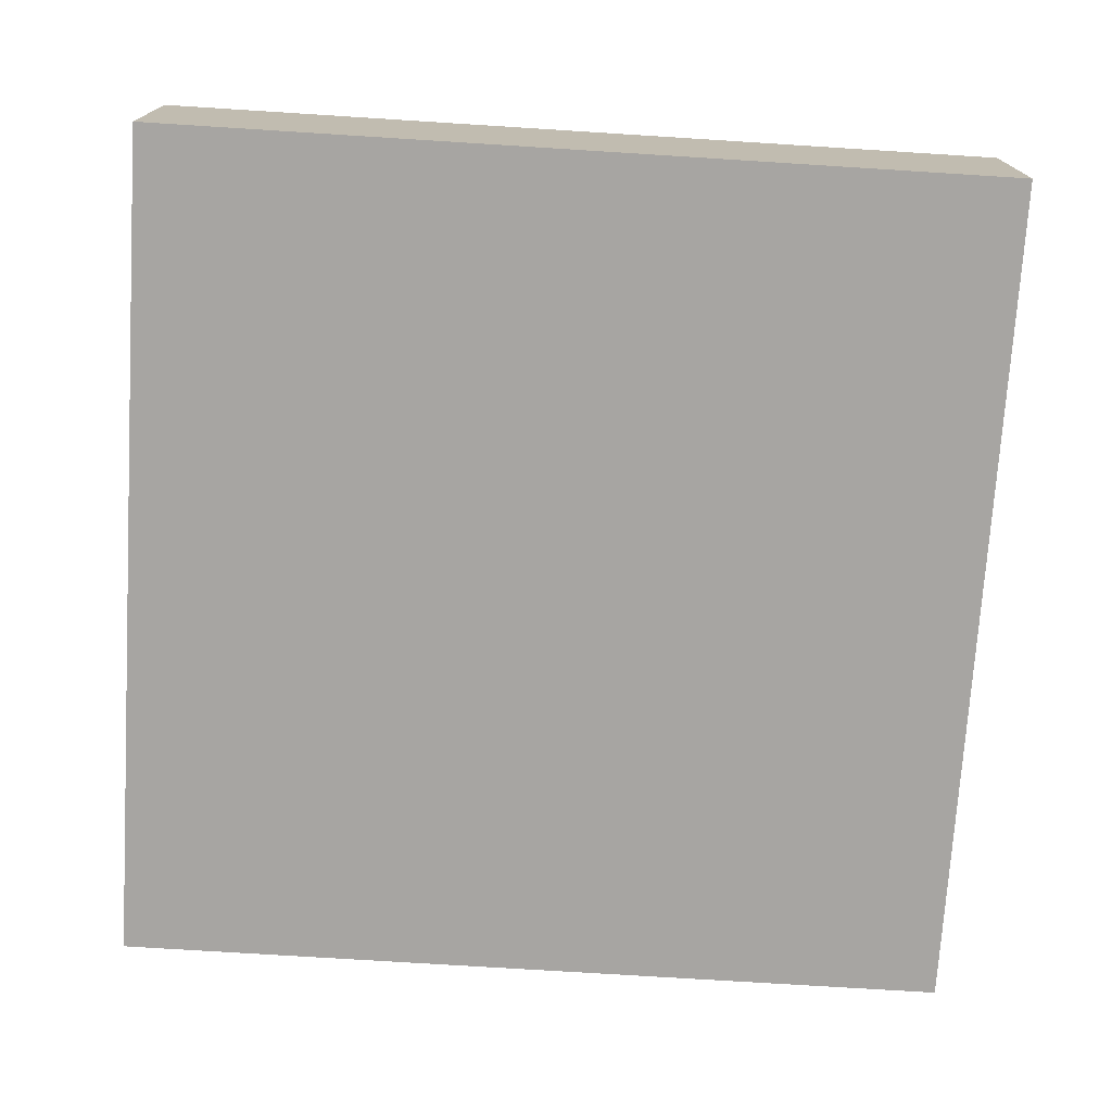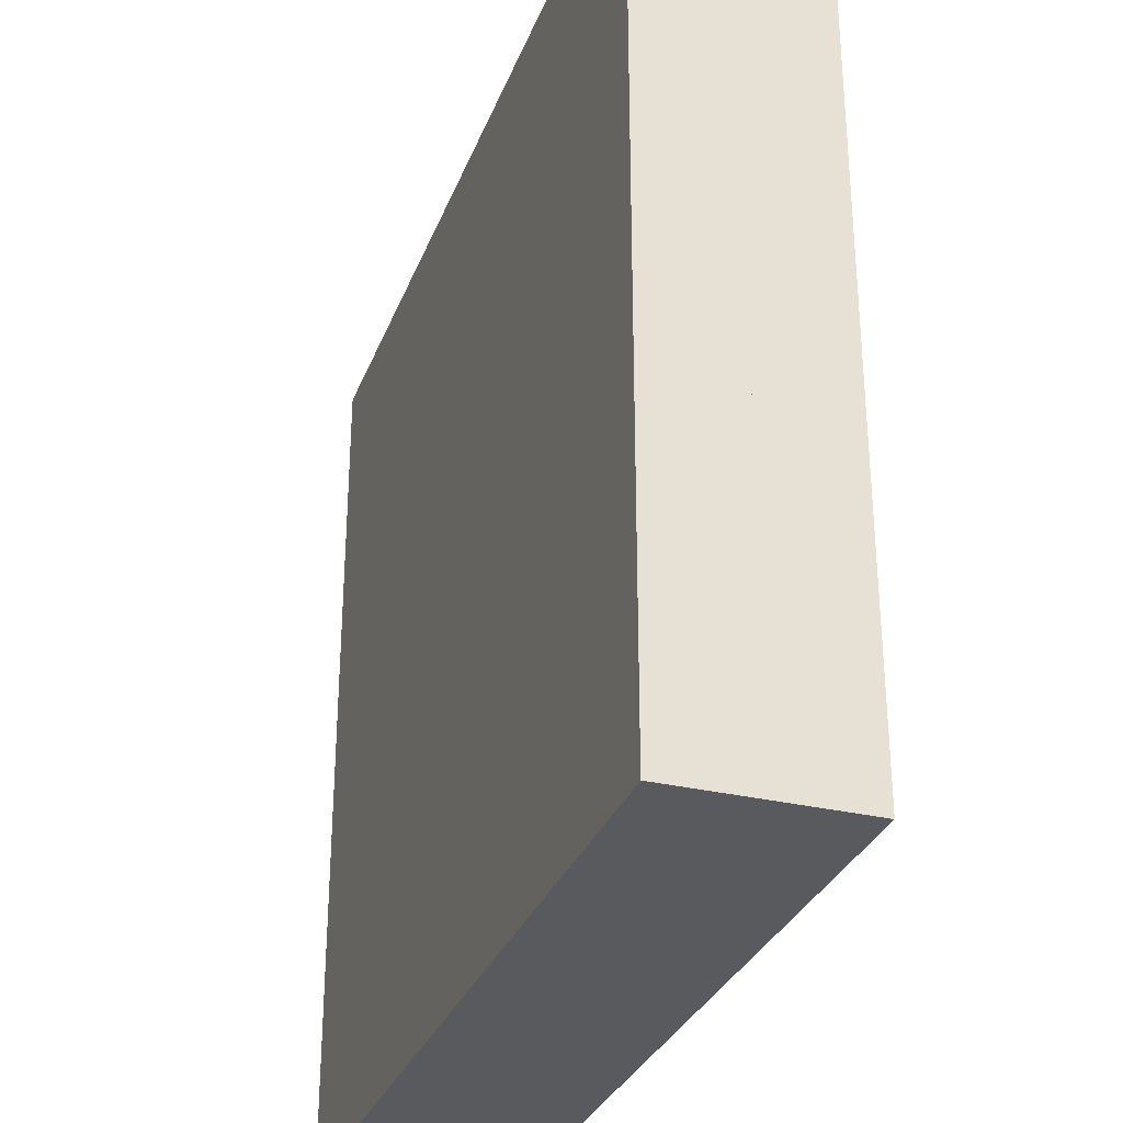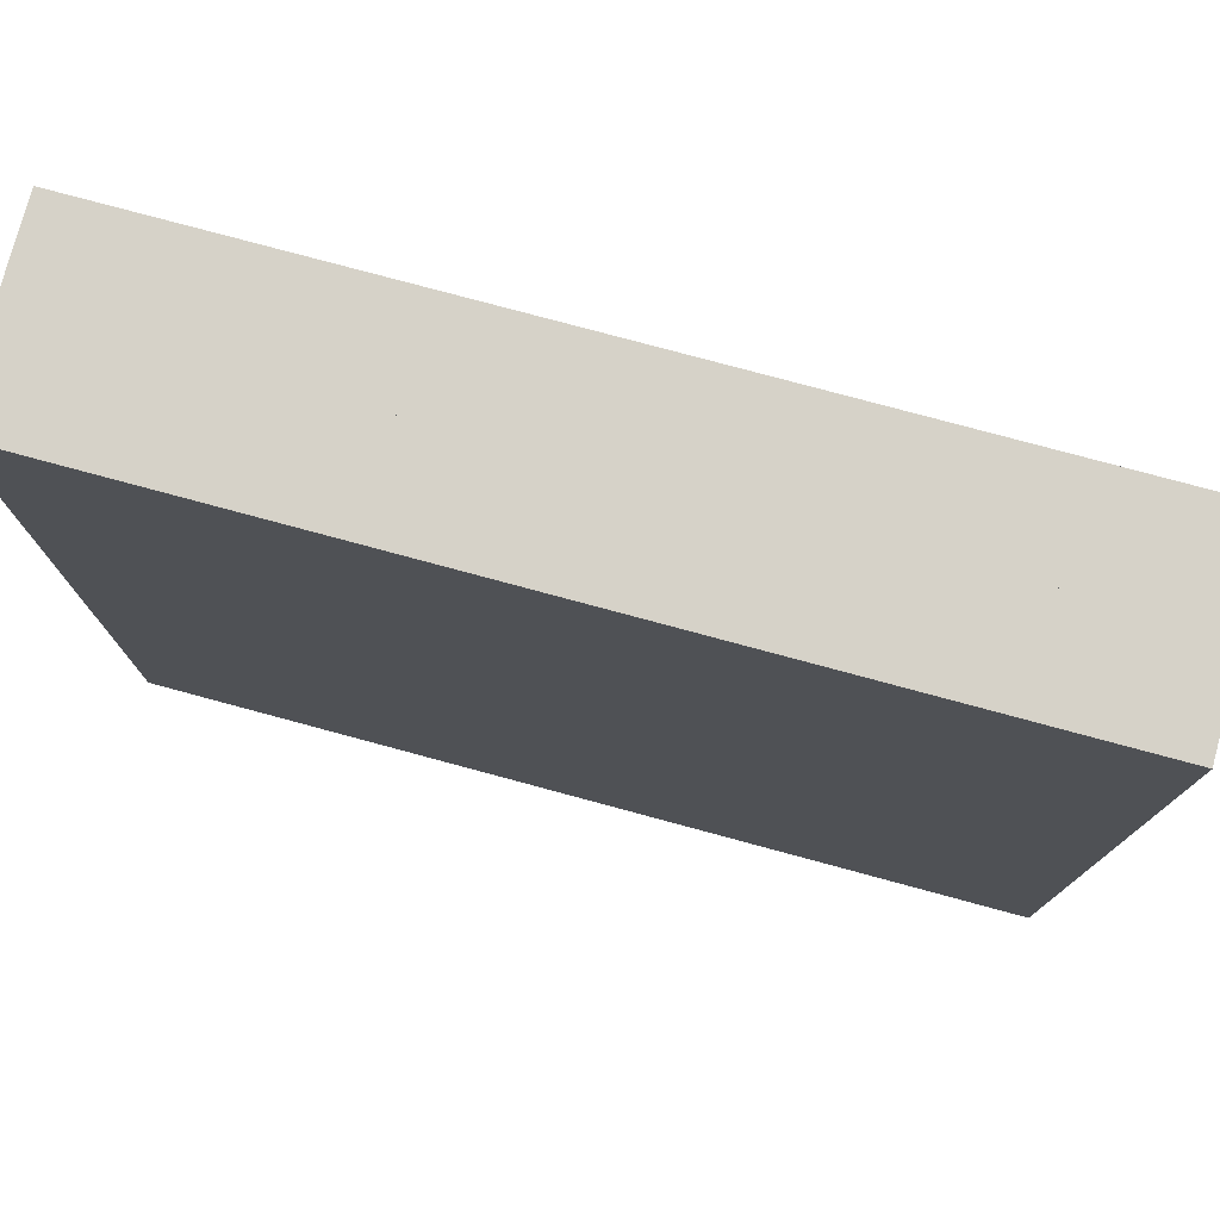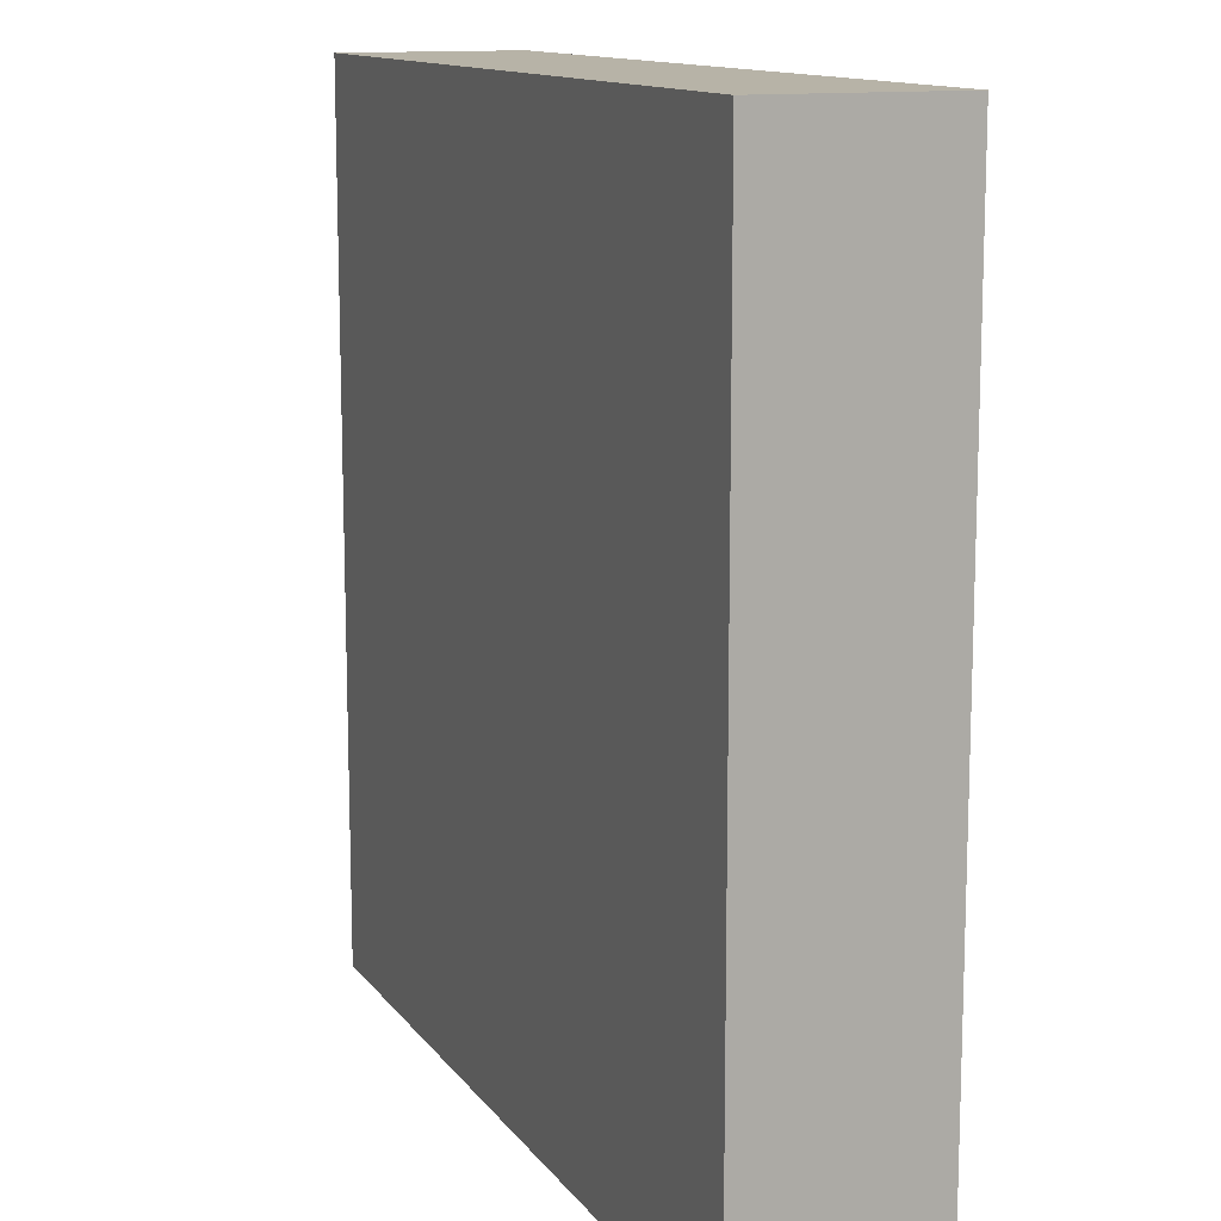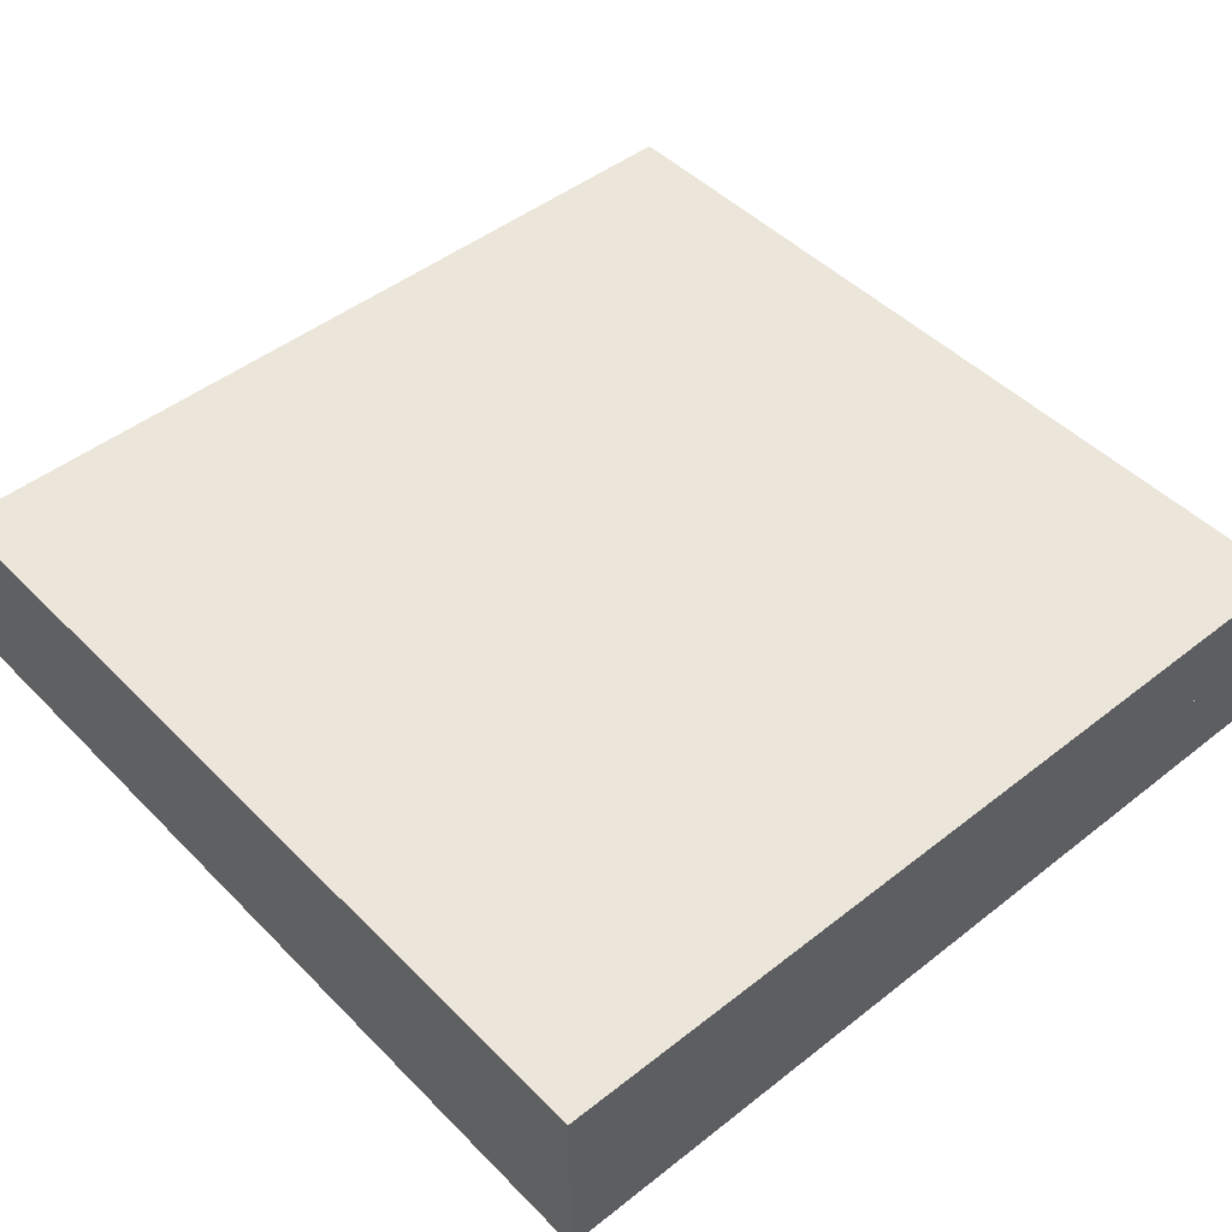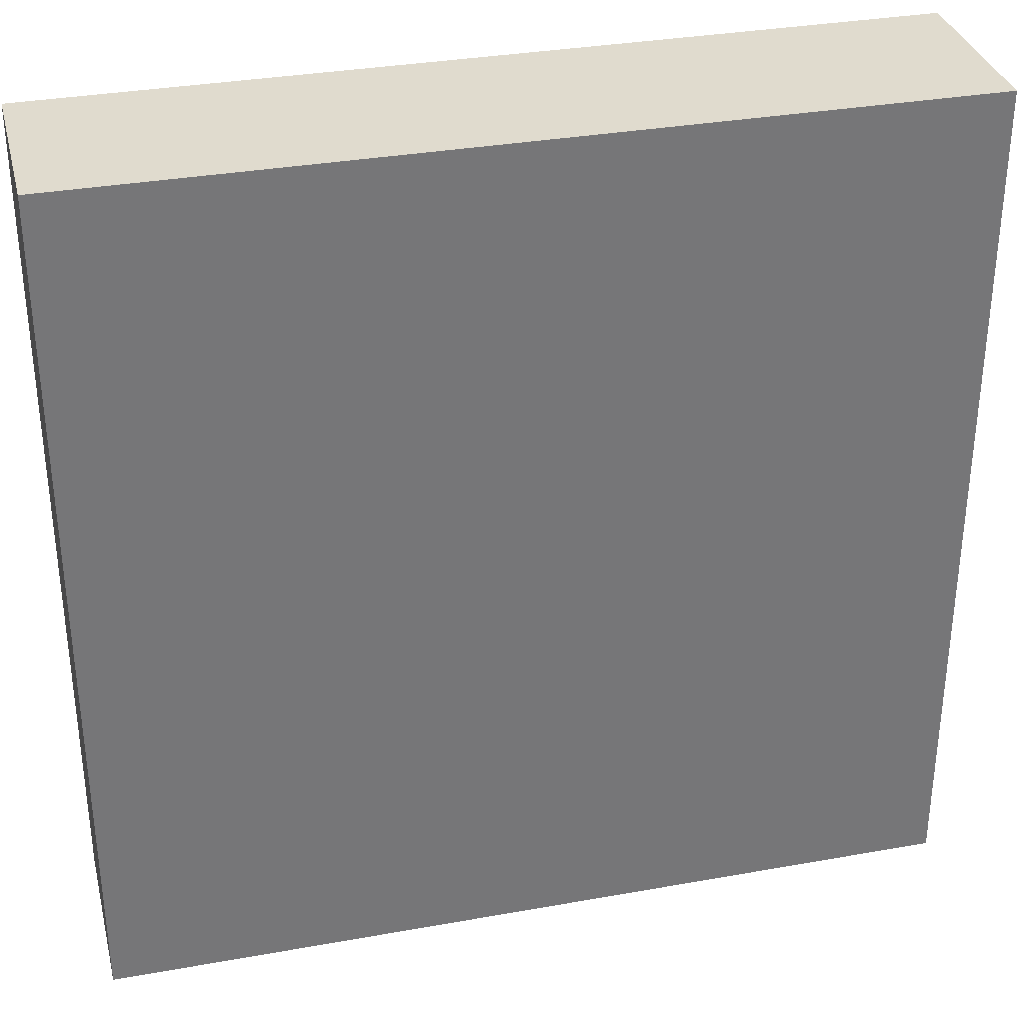
<metadata>
{"format":"obj","ext":"obj","renderer":"f3d","projection":"perspective","resolution":1024,"background":"white","views":[{"elev":-73.9,"azim":86.4,"up":"+Y"},{"elev":-31.0,"azim":71.2,"up":"+Z"},{"elev":77.6,"azim":15.1,"up":"+Z"},{"elev":12.6,"azim":-112.2,"up":"+Z"},{"elev":47.2,"azim":-41.6,"up":"+Y"},{"elev":33.4,"azim":166.2,"up":"+Z"}]}
</metadata>
<code>
g G-__555600
v -0.5 0.2125 -0.5
v 0.5 0.1062 -0.5
v -0.5 0.1062 -0.5
v 0.5 0.2125 -0.5
v 0.5 0 -0.5
v 0.5 0.1062 0.5
v 0.5 0 0.5
v -0.5 0.1062 0.5
v -0.5 0.2125 0.5
v 0.5 0.2125 0.5
v -0.5 0 0.5
v -0.5 0 -0.5
g G-__555600_G-__555600_Brick
f 1 2 3
f 2 1 4
g G-__555600_G-__555600_Dark_brick
f 5 6 7
f 6 5 2
g G-__555600_G-__555600_Brick
f 1 8 9
f 8 1 3
f 10 8 6
f 8 10 9
f 10 1 9
f 1 10 4
f 2 10 6
f 10 2 4
g G-__555600_G-__555600_Dark_brick
f 6 11 7
f 11 6 8
f 5 11 12
f 11 5 7
g G-__555600_G-__555600_Brick
f 2 8 3
f 8 2 6
g G-__555600_G-__555600_Dark_brick
f 3 11 8
f 11 3 12
f 3 5 12
f 5 3 2

</code>
